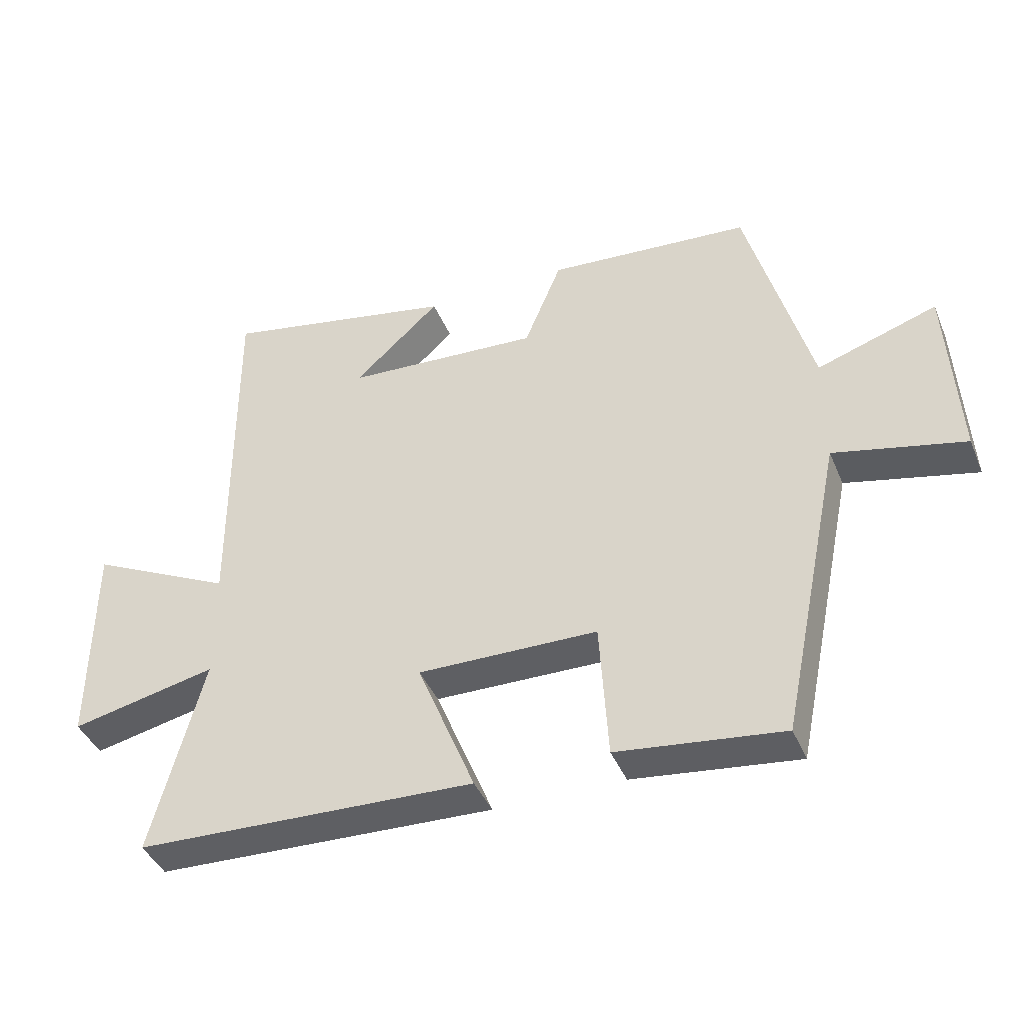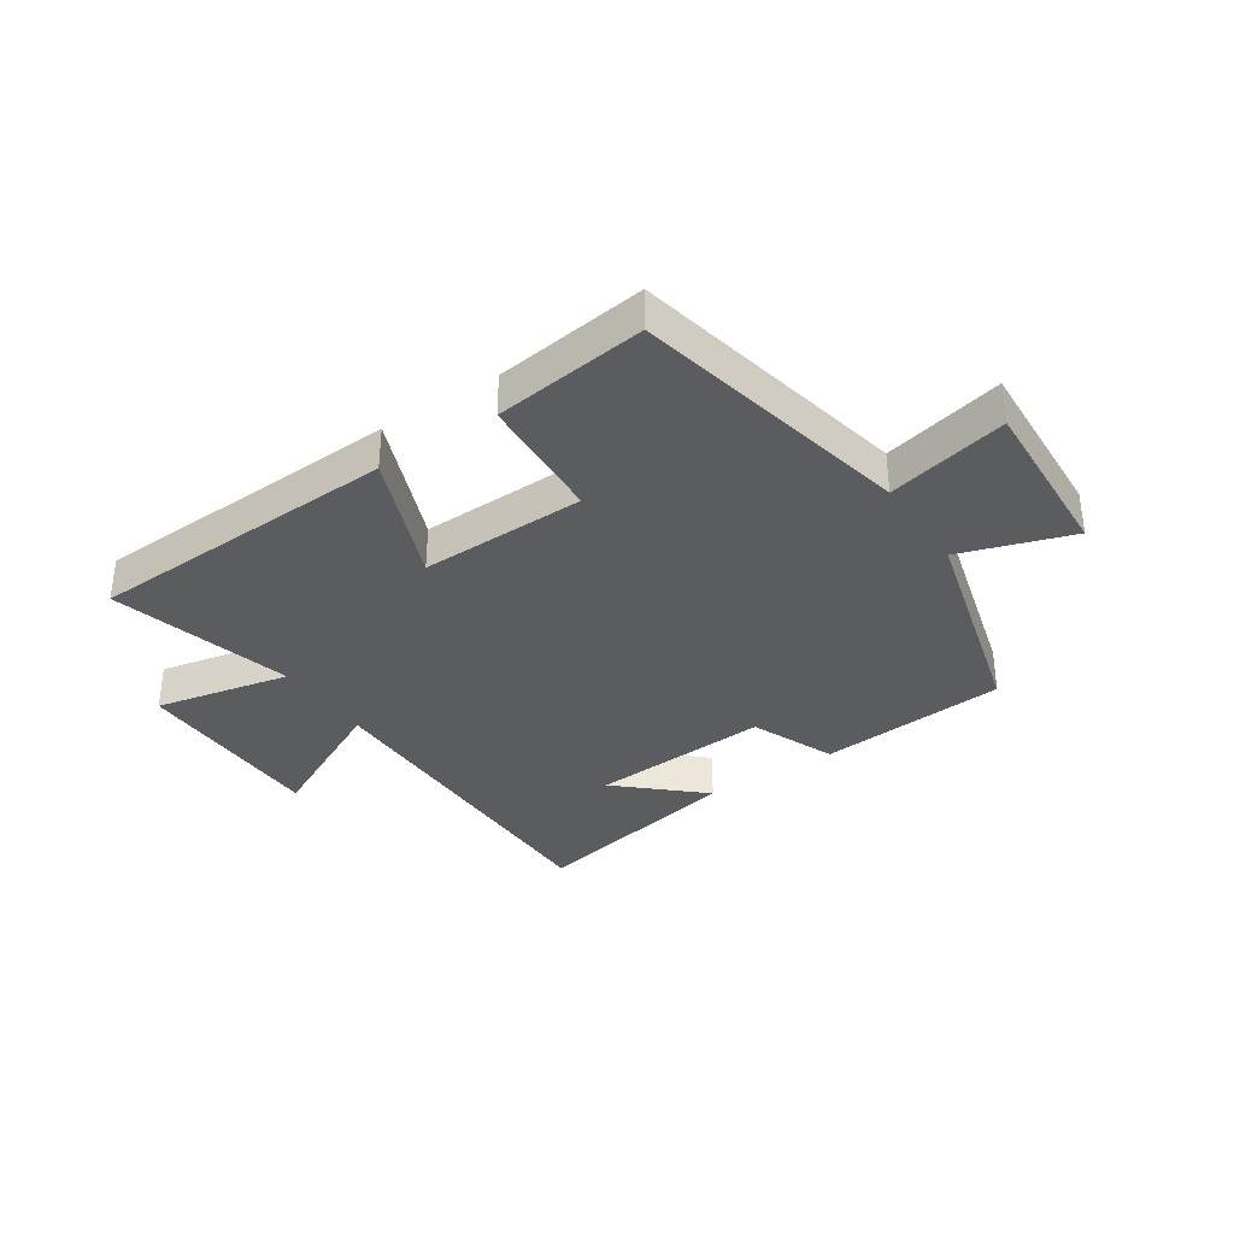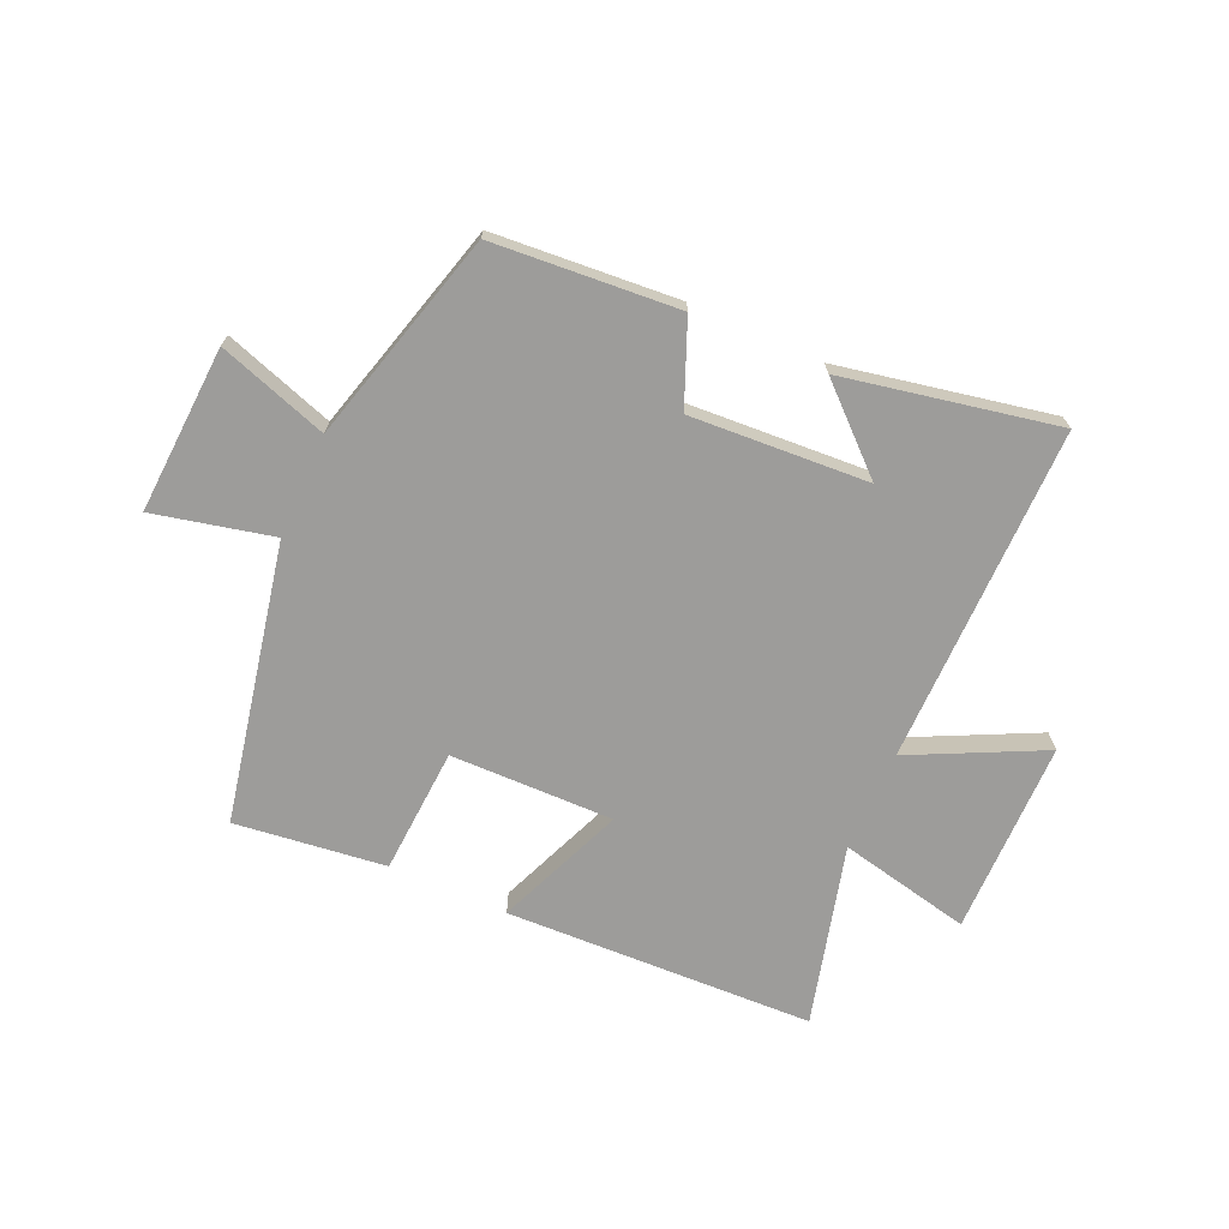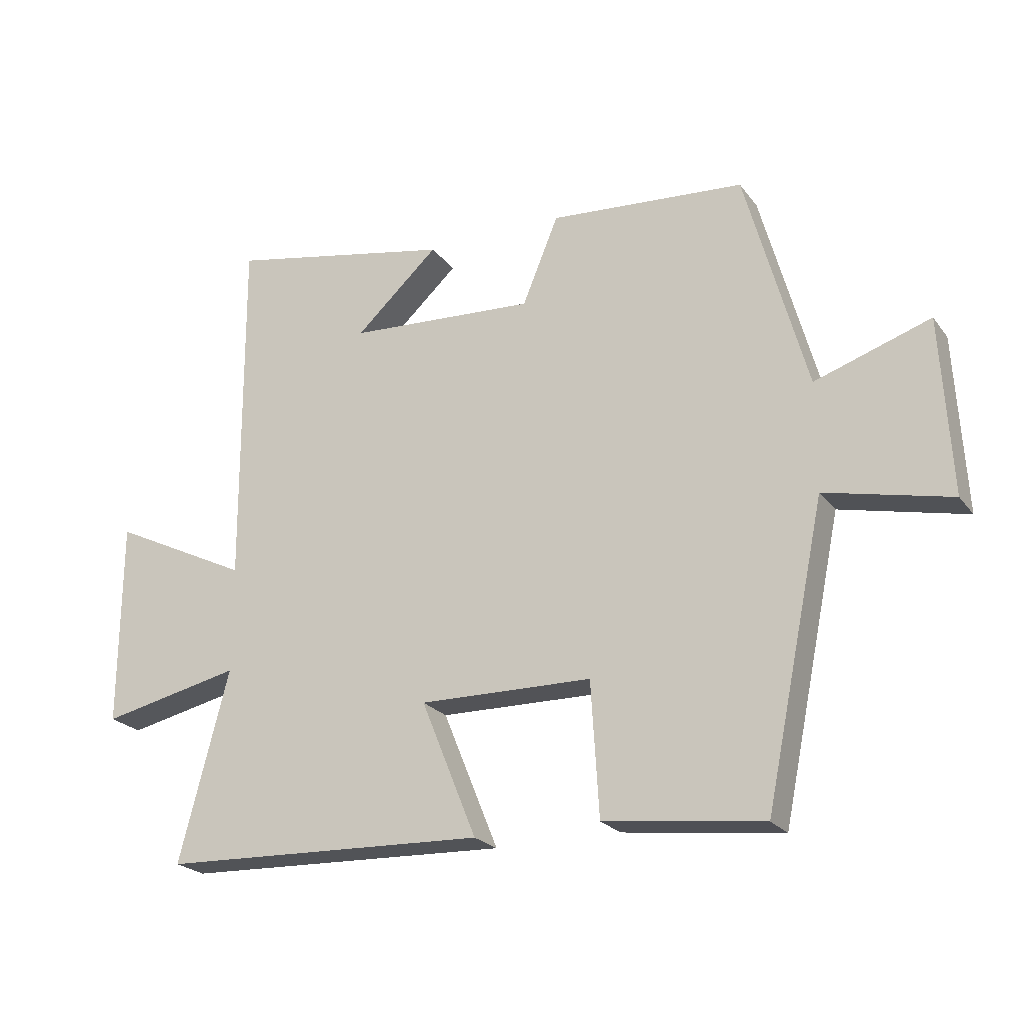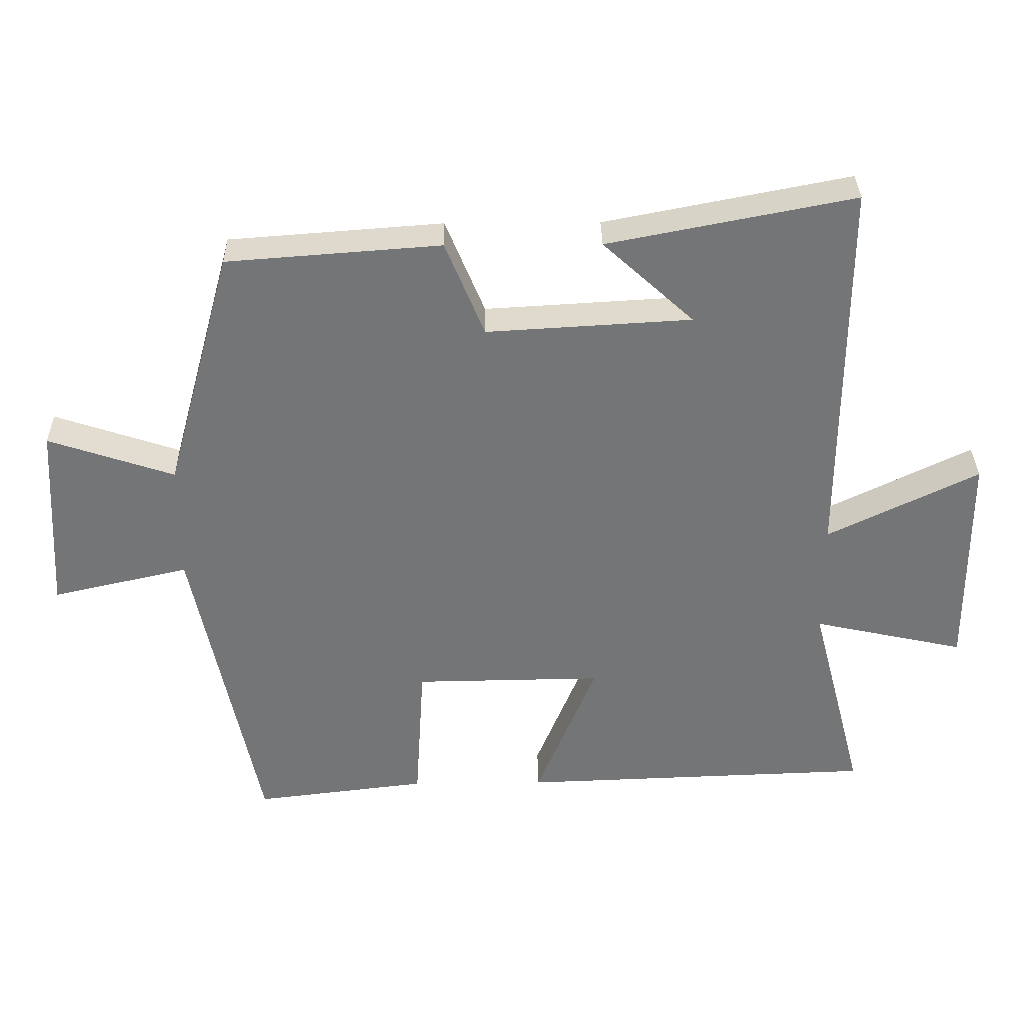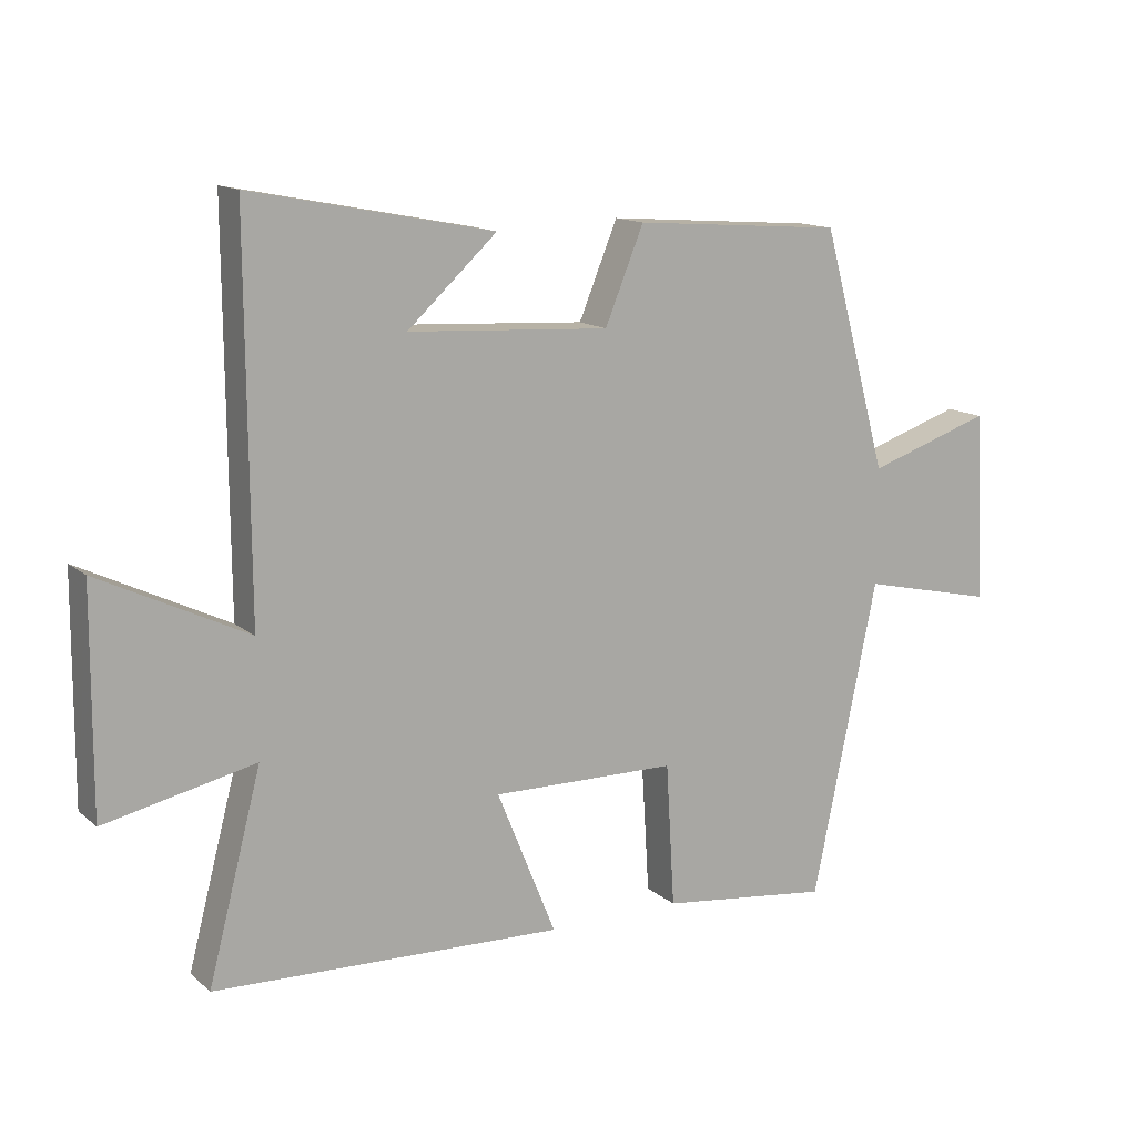
<metadata>
{"format":"obj","ext":"obj","renderer":"f3d","projection":"perspective","resolution":1024,"background":"white","views":[{"elev":-41.5,"azim":-158.5,"up":"+Z"},{"elev":-34.9,"azim":-146.0,"up":"+Y"},{"elev":-70.1,"azim":-24.0,"up":"+Y"},{"elev":-22.7,"azim":-153.0,"up":"+Z"},{"elev":33.7,"azim":-0.8,"up":"+Z"},{"elev":13.8,"azim":149.9,"up":"+Z"}]}
</metadata>
<code>
v 0.58 0.07 -0.481
v 0.055 0.07 -0.5
v 0.144 0.07 -0.281
v -0.134 0.07 -0.285
v -0.147 0.07 -0.5
v -0.403 0.07 -0.531
v -0.5 0.07 -0.06
v -0.702 0.07 -0.106
v -0.686 0.07 0.178
v -0.5 0.07 0.116
v -0.401 0.07 0.476
v -0.086 0.07 0.5
v -0.028 0.07 0.359
v 0.274 0.07 0.377
v 0.14 0.07 0.5
v 0.503 0.07 0.571
v 0.5 0.07 -0.003
v 0.723 0.07 0.106
v 0.725 0.07 -0.224
v 0.5 0.07 -0.175
v 0.58 0 -0.481
v 0.055 0 -0.5
v 0.144 0 -0.281
v -0.134 0 -0.285
v -0.147 0 -0.5
v -0.403 0 -0.531
v -0.5 0 -0.06
v -0.702 0 -0.106
v -0.686 0 0.178
v -0.5 0 0.116
v -0.401 0 0.476
v -0.086 0 0.5
v -0.028 0 0.359
v 0.274 0 0.377
v 0.14 0 0.5
v 0.503 0 0.571
v 0.5 0 -0.003
v 0.723 0 0.106
v 0.725 0 -0.224
v 0.5 0 -0.175
f 17 18 19 20
f 14 15 16
f 14 16 17
f 13 14 17 20
f 10 11 12 13
f 7 8 9 10
f 6 7 10
f 5 6 10
f 4 5 10
f 10 13 20
f 4 10 20
f 3 4 20
f 1 2 3 20
f 40 39 38 37
f 36 35 34
f 37 36 34
f 40 37 34 33
f 33 32 31 30
f 30 29 28 27
f 30 27 26
f 30 26 25
f 30 25 24
f 40 33 30
f 40 30 24
f 40 24 23
f 40 23 22 21
f 1 21 22 2
f 2 22 23 3
f 3 23 24 4
f 4 24 25 5
f 5 25 26 6
f 6 26 27 7
f 7 27 28 8
f 8 28 29 9
f 9 29 30 10
f 10 30 31 11
f 11 31 32 12
f 12 32 33 13
f 13 33 34 14
f 14 34 35 15
f 15 35 36 16
f 16 36 37 17
f 17 37 38 18
f 18 38 39 19
f 19 39 40 20
f 20 40 21 1

</code>
